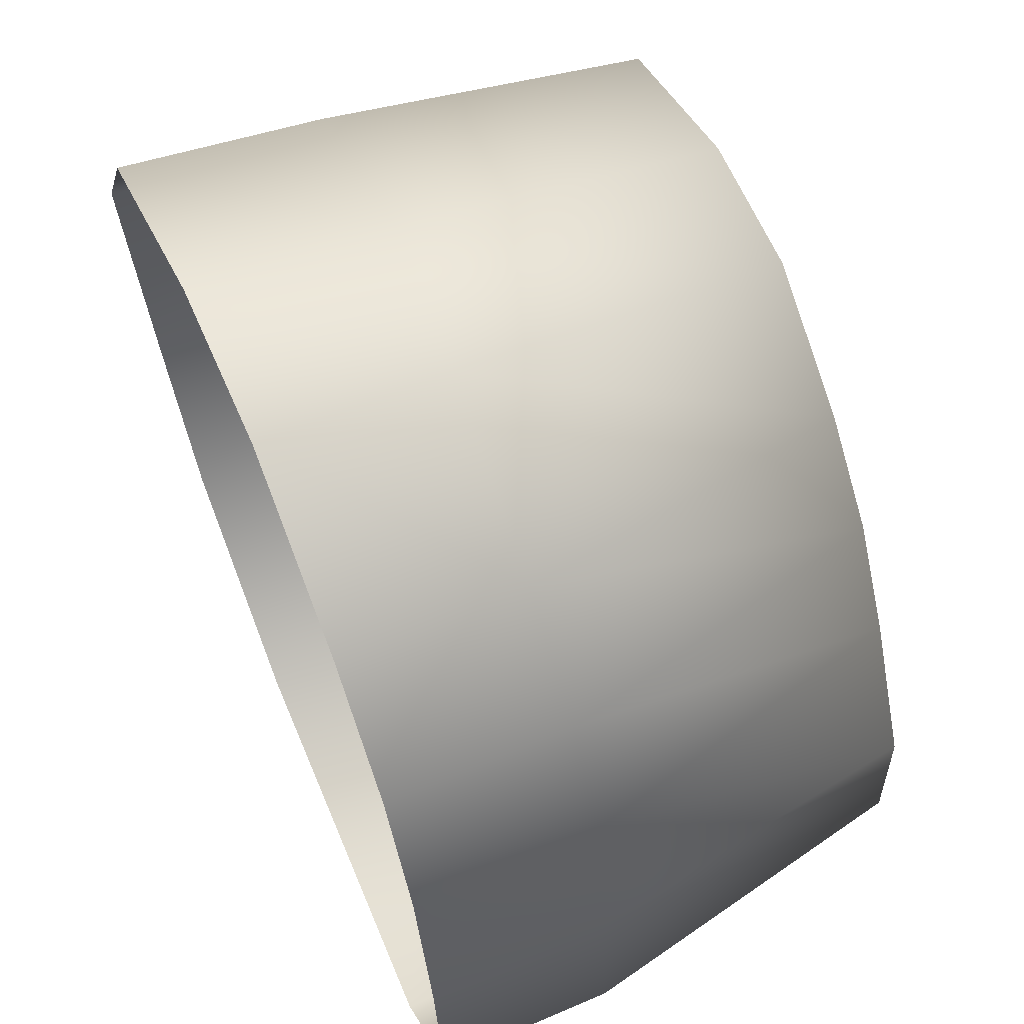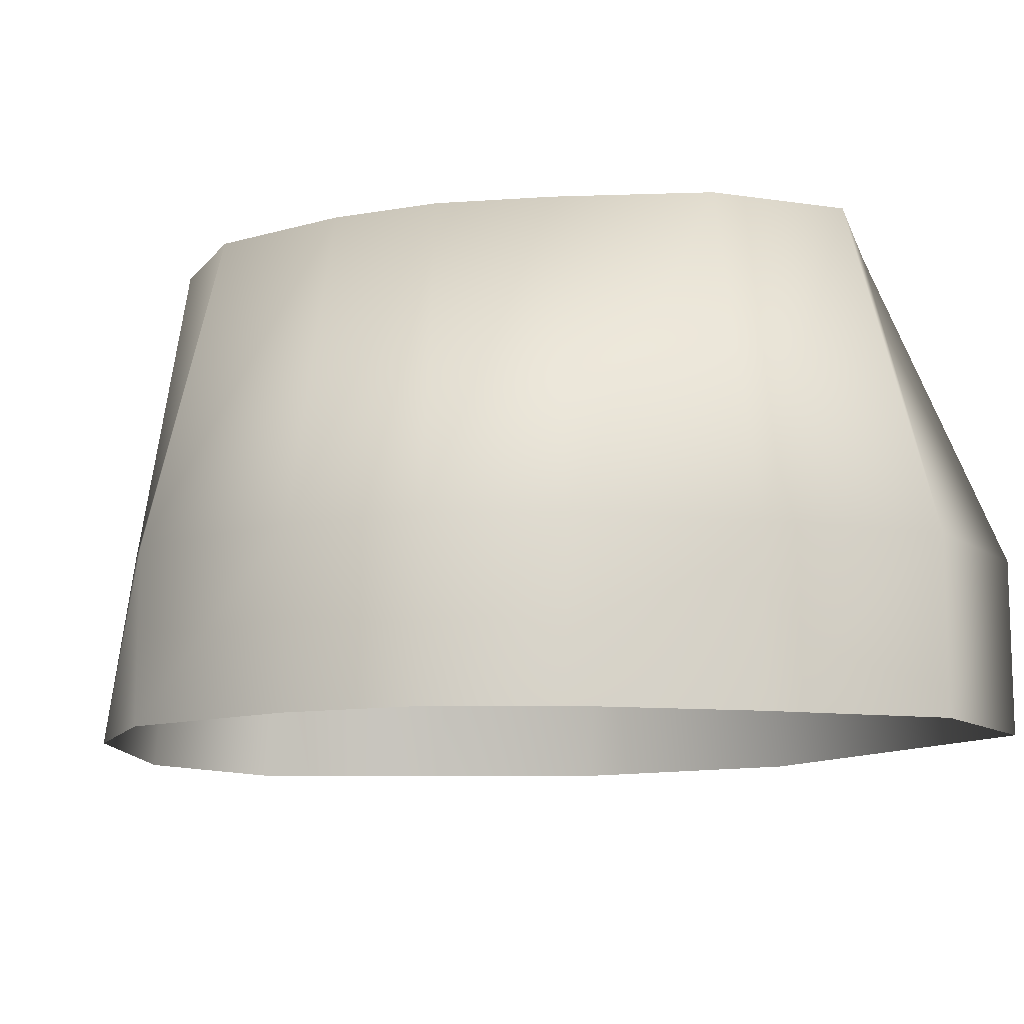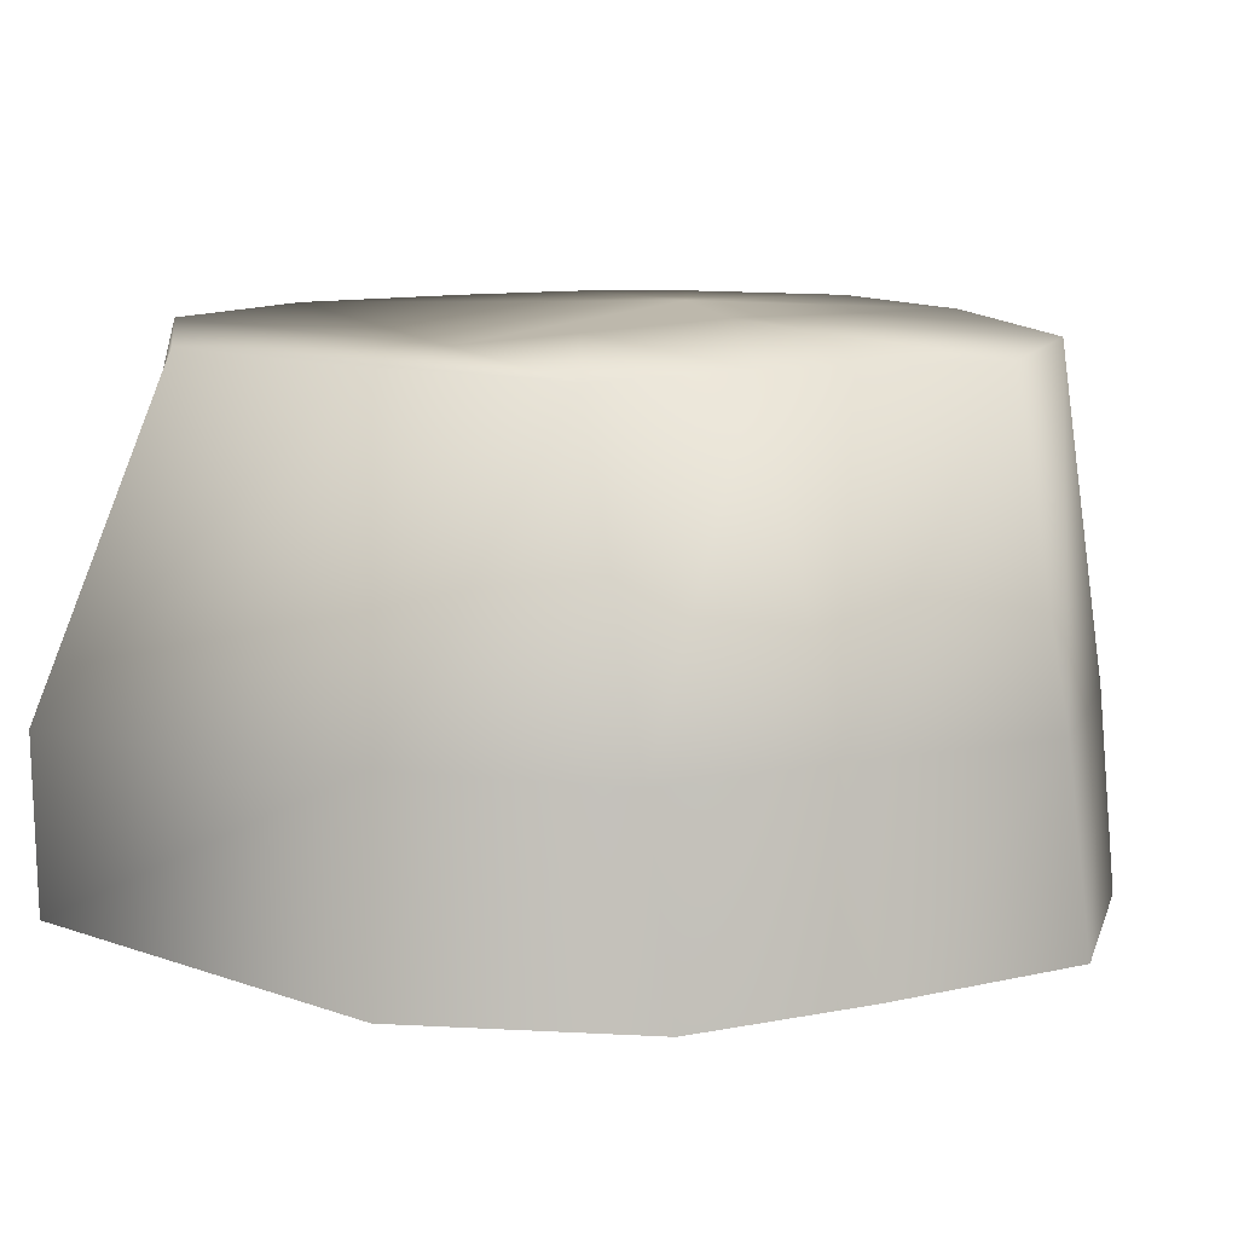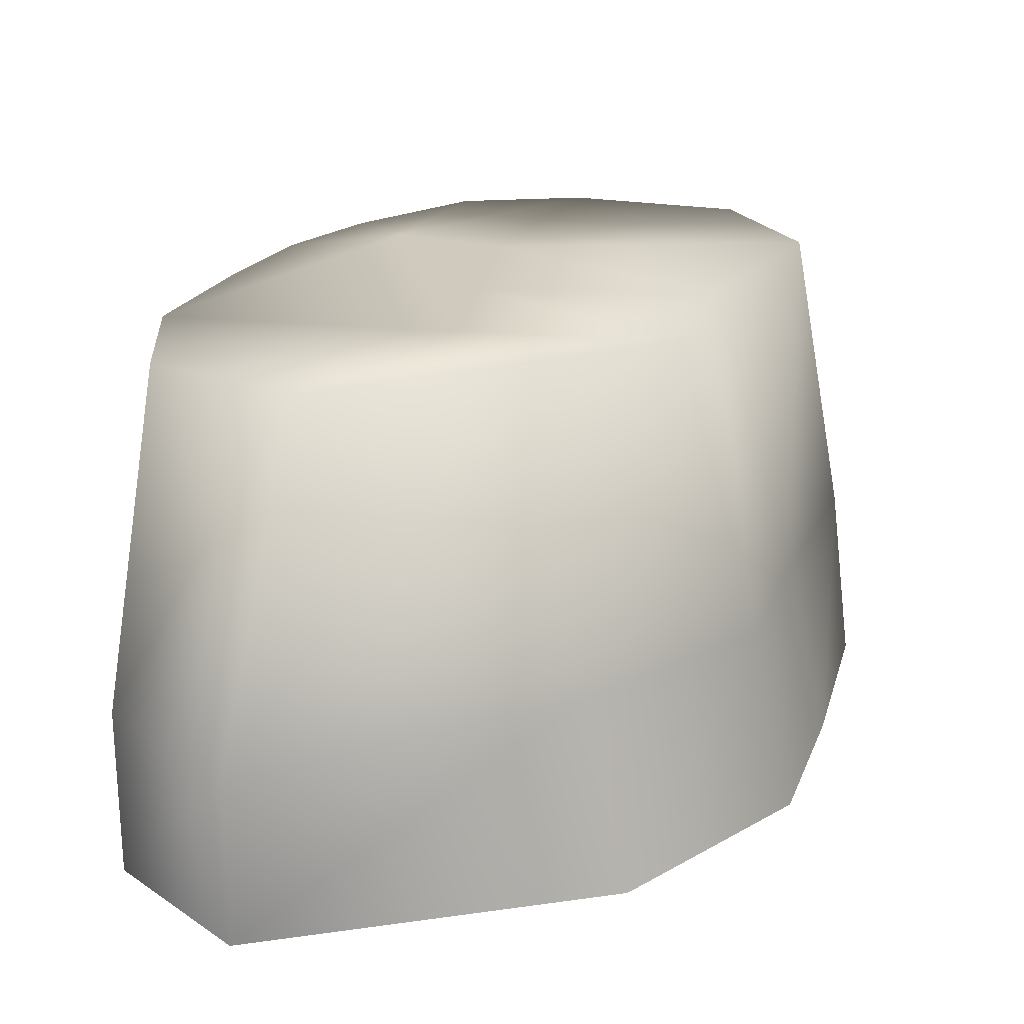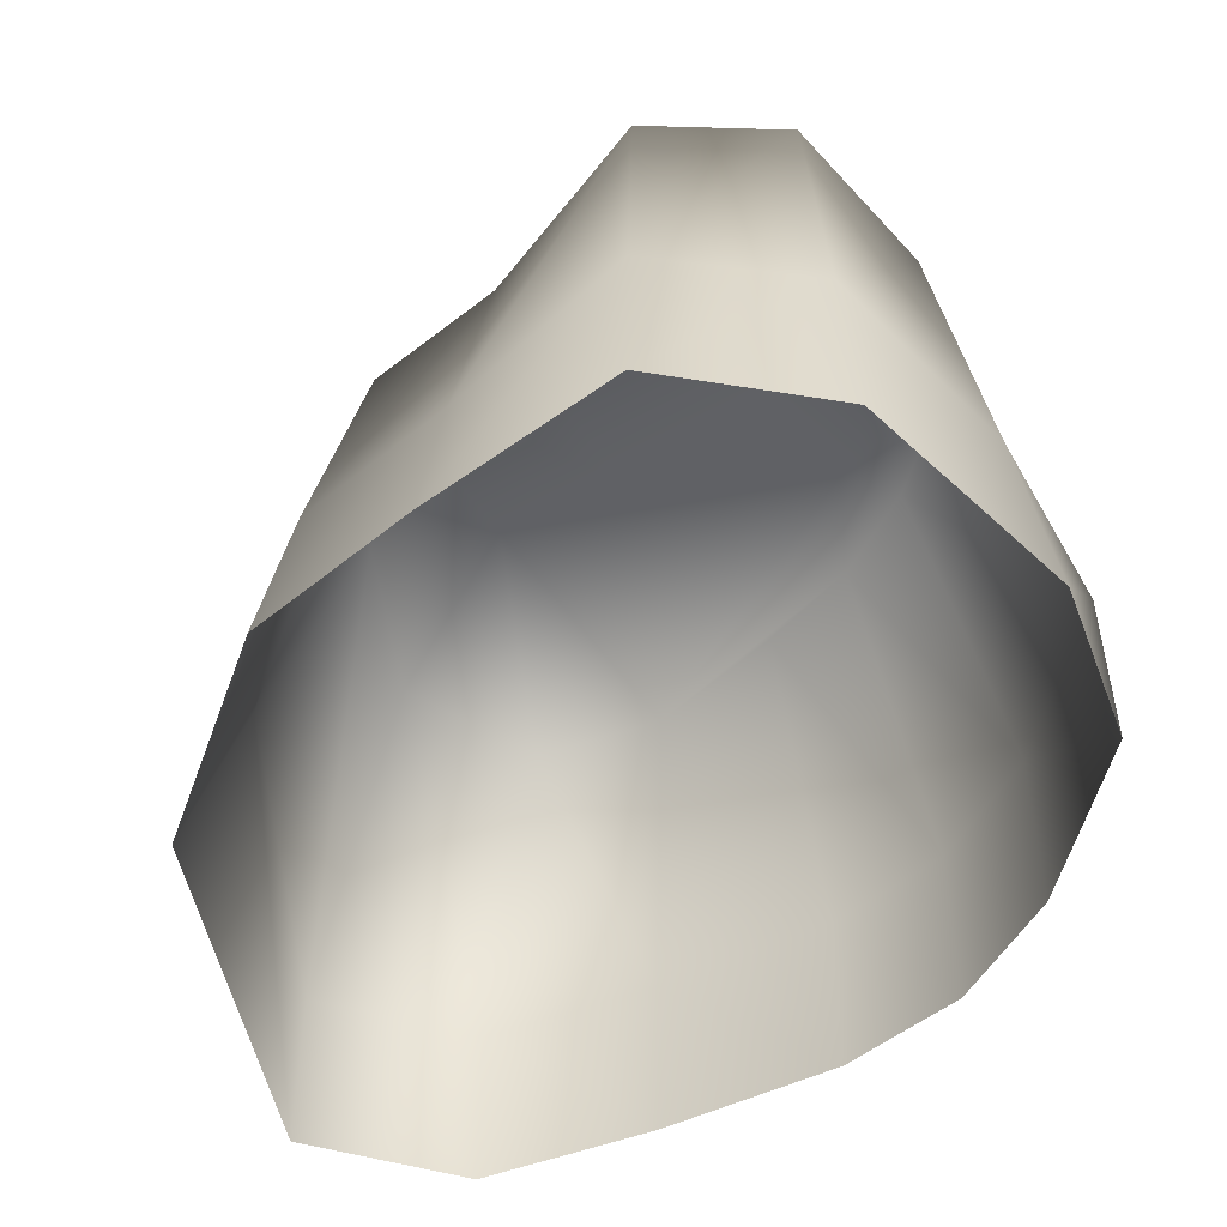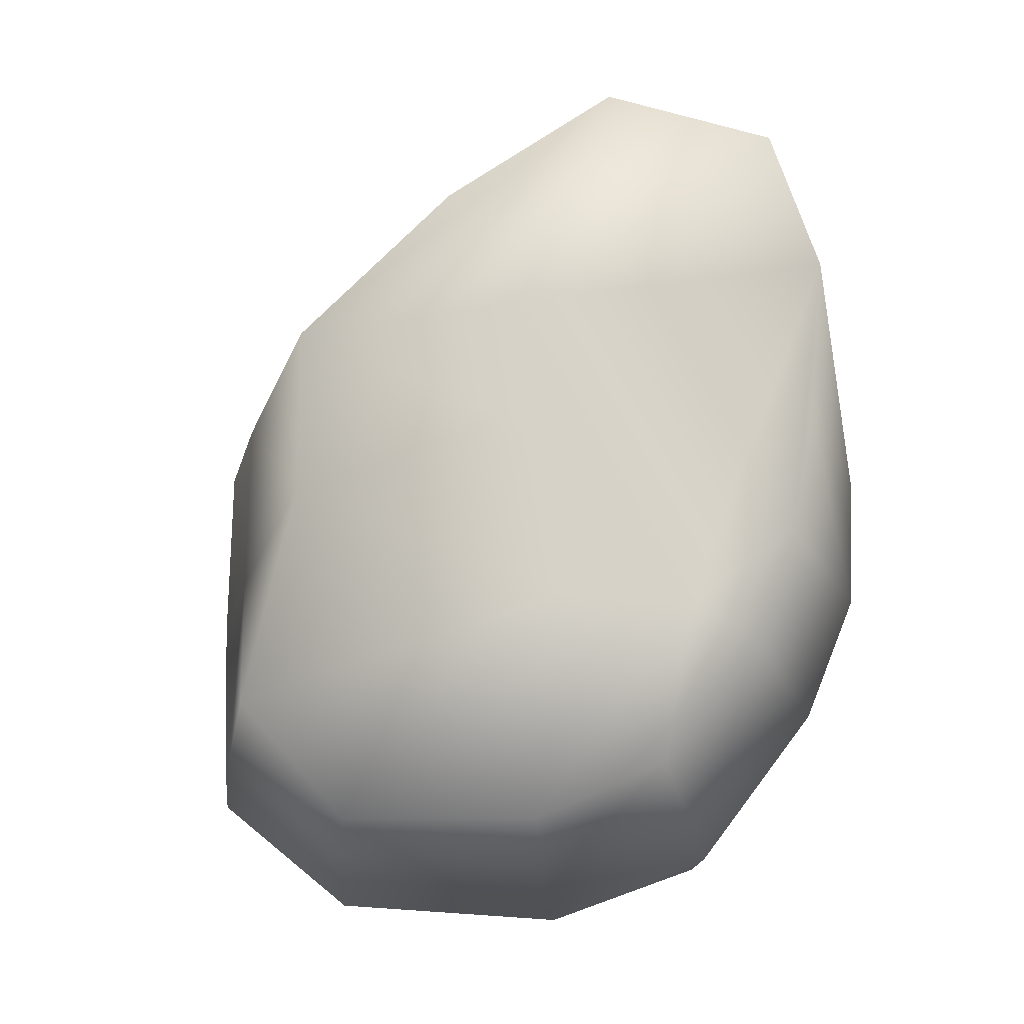
<metadata>
{"format":"obj","ext":"obj","renderer":"f3d","projection":"perspective","resolution":1024,"background":"white","views":[{"elev":63.2,"azim":66.6,"up":"+Z"},{"elev":-11.6,"azim":67.5,"up":"+Y"},{"elev":14.7,"azim":-135.8,"up":"+Y"},{"elev":23.1,"azim":174.1,"up":"+Y"},{"elev":-50.3,"azim":-71.9,"up":"+Y"},{"elev":77.5,"azim":-22.4,"up":"+Y"}]}
</metadata>
<code>
o Rock3
v -10.87 9.111 5.023
v -7.717 9.111 6.321
v -5.59 9.111 2.761
v -11.82 9.111 2.402
v -5.197 9.111 6.29
v -3.603 9.111 3.78
v -2.859 9.111 4.778
v -1.373 9.111 3.312
v -4.011 9.111 0.1914
v -4.903 9.111 -0.1728
v -0.2105 9.111 1.46
v 1.141 9.111 -1.167
v -8.316 9.111 -3.598
v -4.33 9.111 -2.625
v -1.202 9.111 -5.743
v -4.756 9.111 -5.062
v 1.269 9.111 -3.824
v -13.45 -0.5017 2.799
v -11.86 -0.5017 5.75
v -11.59 3.212 5.498
v -12.95 3.212 2.663
v -7.784 -0.5017 7.765
v -7.862 3.212 7.226
v -4.594 -0.5017 7.909
v -4.594 2.838 7.909
v -1.452 -0.5017 6.057
v -1.453 2.838 6.057
v 0.3451 -0.5017 4.206
v 0.3451 2.838 4.206
v 1.374 -0.5017 1.897
v 1.374 2.838 1.897
v 1.99 -0.5017 -1.589
v 1.99 2.838 -1.589
v 2.289 -0.5017 -5.096
v 2.289 2.838 -5.096
v 0.2878 -0.5017 -7.836
v 0.2878 2.838 -7.836
v -7.022 -0.5017 -6.848
v -6.26 3.212 -6.169
v -10.7 -0.5017 -3.996
v -9.898 3.212 -3.842
v -12.08 -0.5017 -0.8518
v -11.19 3.212 -0.8614
v -9.444 9.111 -0.892
f 18 19 20 21
f 19 22 23 20
f 22 24 25 23
f 24 26 27 25
f 26 28 29 27
f 28 30 31 29
f 30 32 33 31
f 32 34 35 33
f 34 36 37 35
f 36 38 39 37
f 38 40 41 39
f 40 42 43 41
f 42 18 21 43
f 21 20 1 4
f 20 23 2 1
f 23 25 5 2
f 25 27 7 5
f 27 29 8 7
f 29 31 11 8
f 31 33 12 11
f 33 35 17 12
f 35 37 15 17
f 37 39 16 15
f 39 41 13 16
f 41 43 44 13
f 43 21 4 44
f 12 9 6
f 12 14 9
f 1 2 3 4
f 2 5 6 3
f 7 8 6 5
f 3 9 10
f 8 11 12 6
f 13 14 15 16
f 14 12 17 15
f 3 6 9
f 9 14 10
f 13 44 10 14
f 3 10 44 4

</code>
